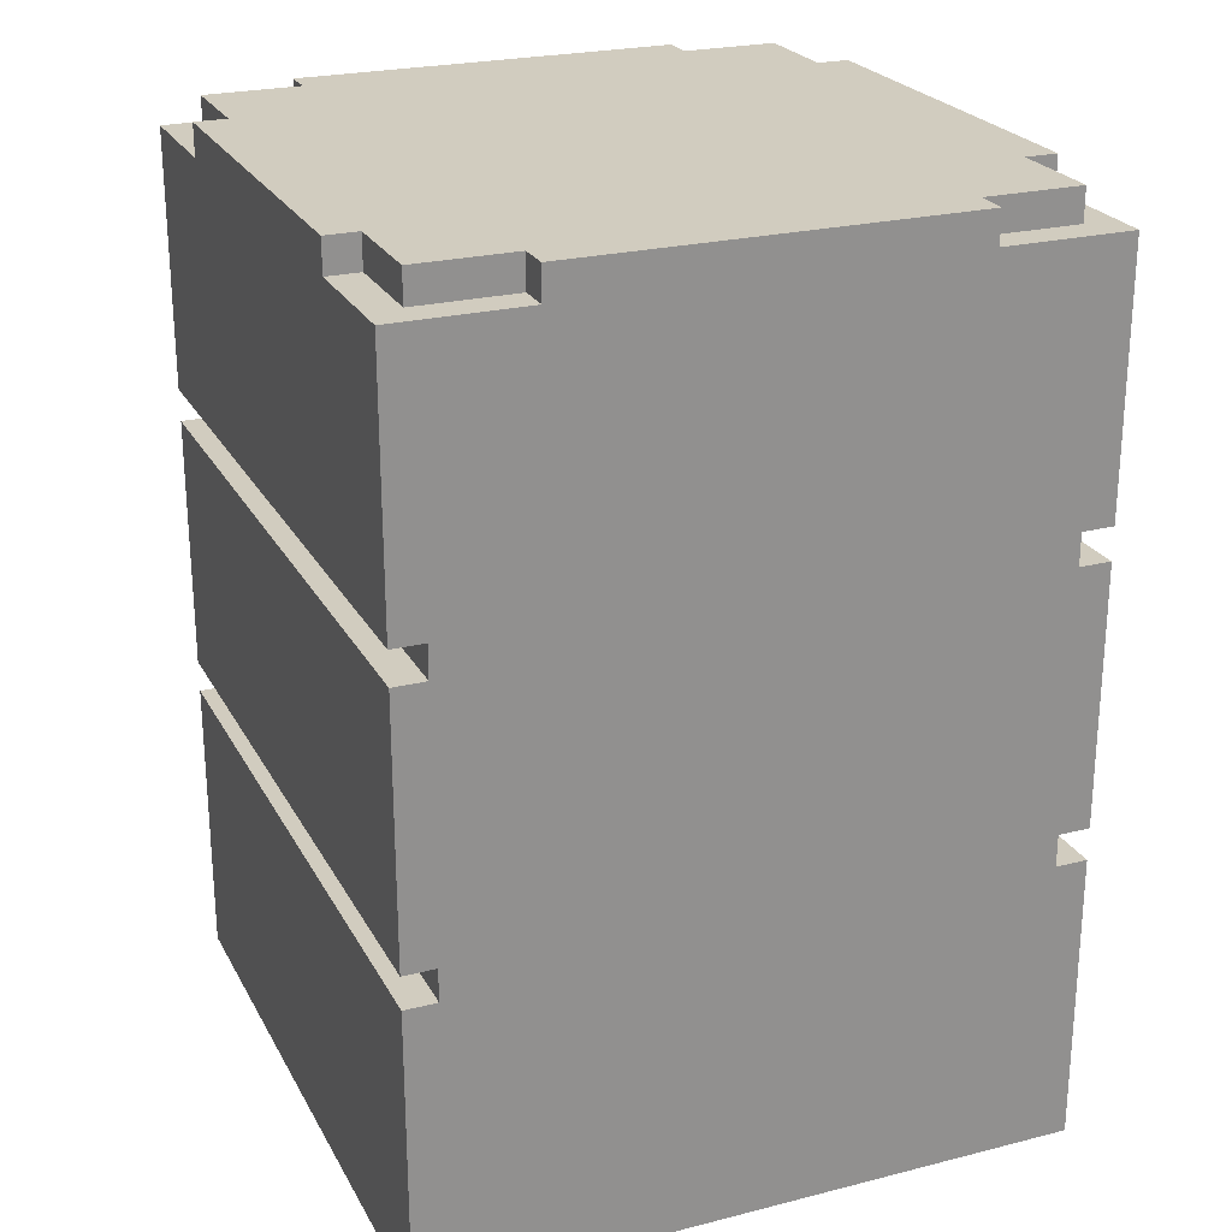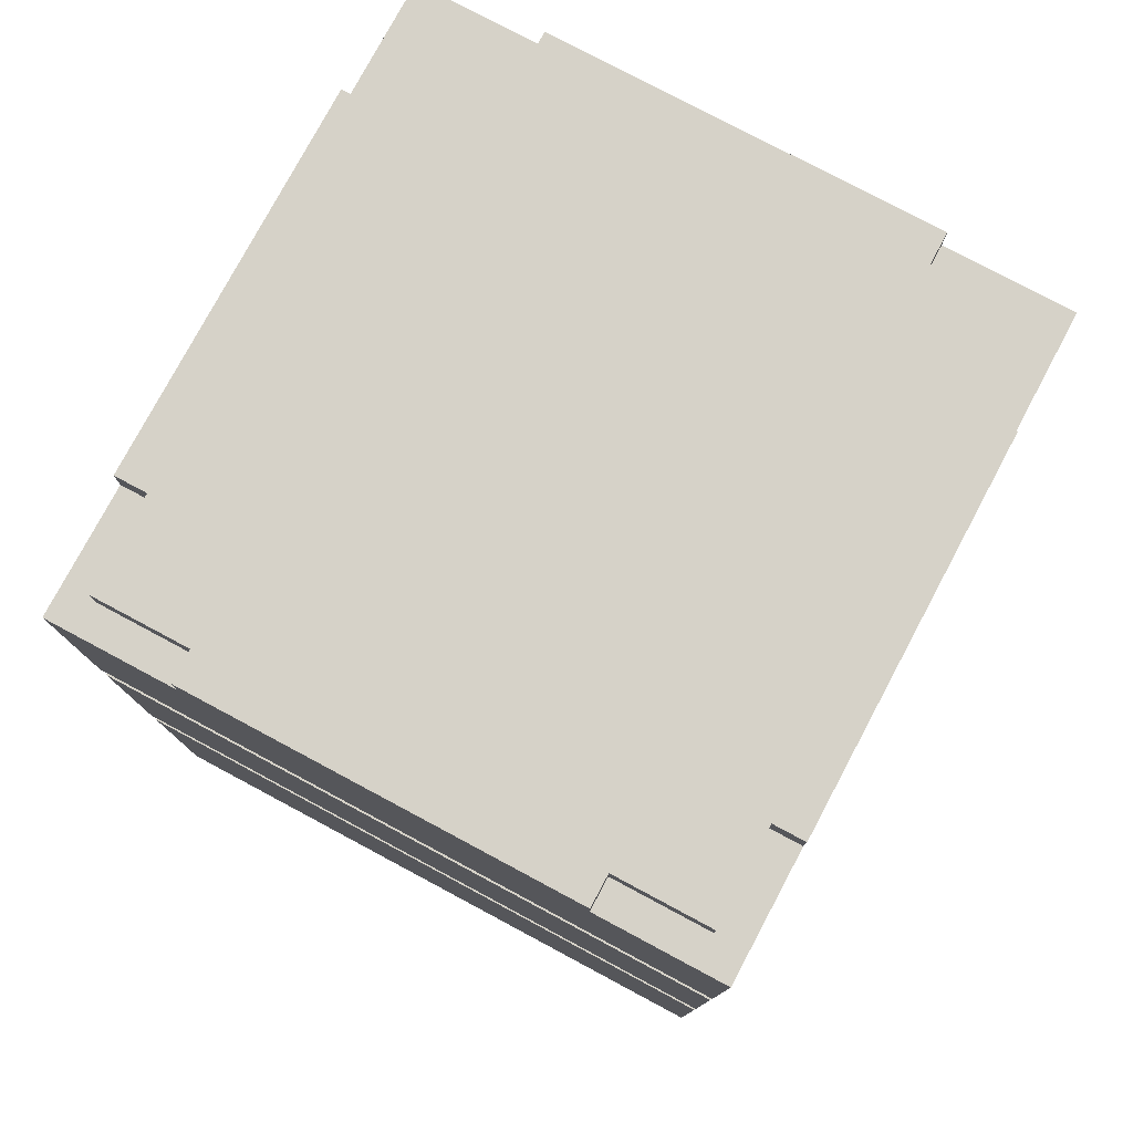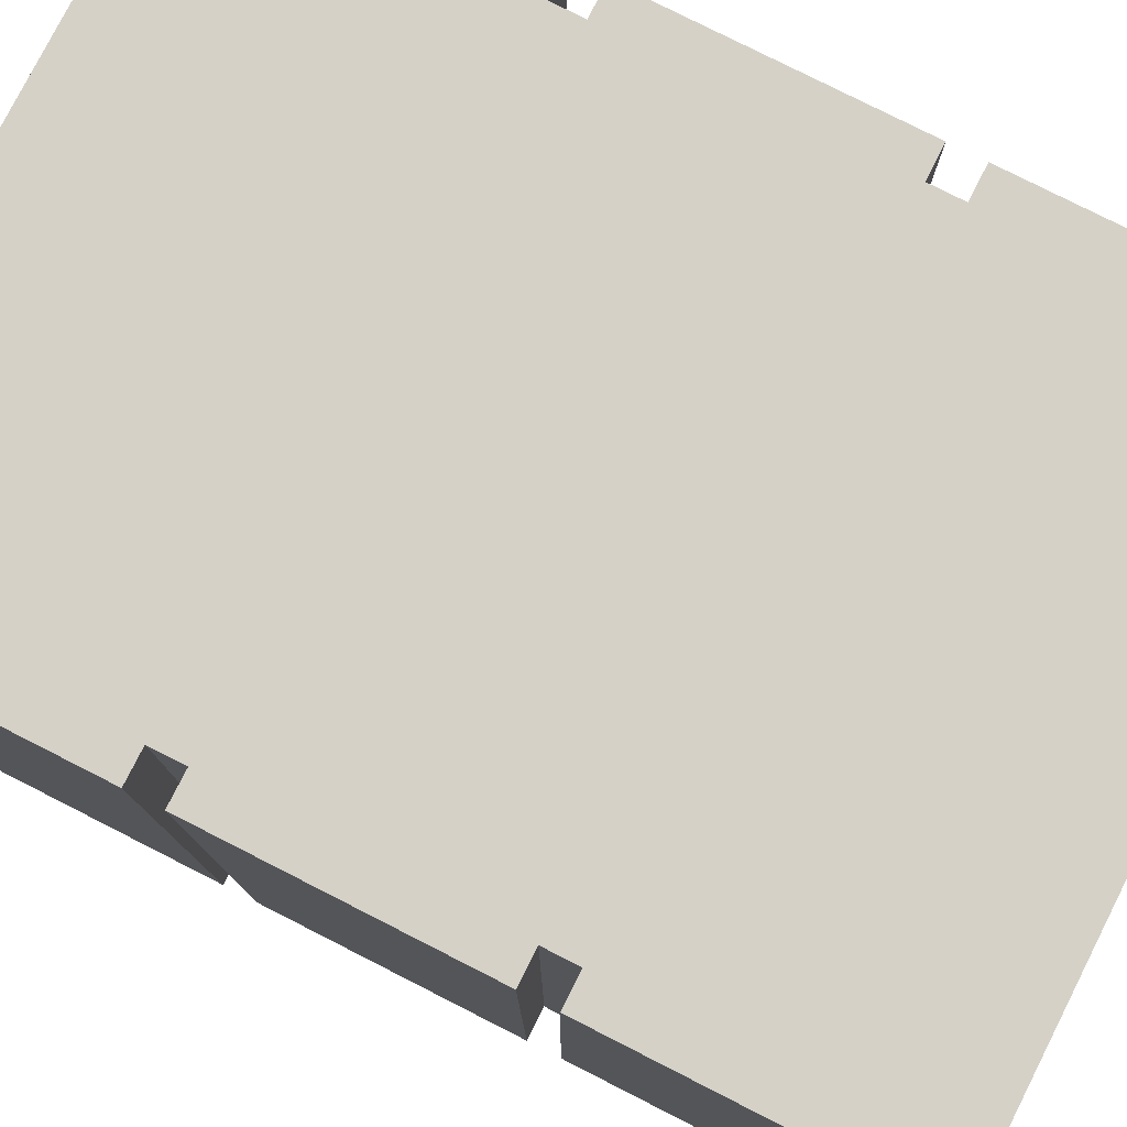
<metadata>
{"format":"obj","ext":"obj","renderer":"f3d","projection":"perspective","resolution":1024,"background":"white","views":[{"elev":24.2,"azim":-22.6,"up":"+Y"},{"elev":78.0,"azim":-61.9,"up":"+Y"},{"elev":78.7,"azim":-63.1,"up":"+Z"}]}
</metadata>
<code>
v -10 0 10
v -10 0 -10
v -10 1 10
v -10 1 -10
v -10 2 7
v -10 2 6
v -10 2 5
v -10 2 4
v -10 2 3
v -10 2 2
v -10 2 1
v -10 2 -1
v -10 2 -2
v -10 2 -3
v -10 2 -4
v -10 2 -5
v -10 2 -6
v -10 2 -7
v -10 7 7
v -10 7 6
v -10 7 5
v -10 7 4
v -10 7 3
v -10 7 2
v -10 7 1
v -10 7 -1
v -10 7 -2
v -10 7 -3
v -10 7 -4
v -10 7 -5
v -10 7 -6
v -10 7 -7
v -10 8 10
v -10 8 -10
v -10 9 10
v -10 9 -10
v -10 10 10
v -10 10 -10
v -10 11 10
v -10 11 -10
v -10 12 7
v -10 12 6
v -10 12 5
v -10 12 4
v -10 12 3
v -10 12 2
v -10 12 1
v -10 12 -1
v -10 12 -2
v -10 12 -3
v -10 12 -4
v -10 12 -5
v -10 12 -6
v -10 12 -7
v -10 16 7
v -10 16 6
v -10 16 5
v -10 16 4
v -10 16 3
v -10 16 2
v -10 16 1
v -10 16 -1
v -10 16 -2
v -10 16 -3
v -10 16 -4
v -10 16 -5
v -10 16 -6
v -10 16 -7
v -10 17 10
v -10 17 -10
v -10 18 10
v -10 18 -10
v -10 19 10
v -10 19 -10
v -10 20 10
v -10 20 -10
v -10 21 7
v -10 21 6
v -10 21 5
v -10 21 4
v -10 21 3
v -10 21 2
v -10 21 1
v -10 21 -1
v -10 21 -2
v -10 21 -3
v -10 21 -4
v -10 21 -5
v -10 21 -6
v -10 21 -7
v -10 25 7
v -10 25 6
v -10 25 5
v -10 25 4
v -10 25 3
v -10 25 2
v -10 25 1
v -10 25 -1
v -10 25 -2
v -10 25 -3
v -10 25 -4
v -10 25 -5
v -10 25 -6
v -10 25 -7
v -10 26 10
v -10 26 -10
v -10 27 10
v -10 27 6
v -10 27 -6
v -10 27 -10
v -10 28 6
v -10 28 -6
v -9 9 10
v -9 9 -10
v -9 10 10
v -9 10 -10
v -9 18 10
v -9 18 -10
v -9 19 10
v -9 19 -10
v -9 27 9
v -9 27 6
v -9 27 -6
v -9 27 -9
v -9 28 9
v -9 28 6
v -9 28 -6
v -9 28 -9
v -6 27 10
v -6 27 9
v -6 27 -9
v -6 27 -10
v -6 28 10
v -6 28 9
v -6 28 -9
v -6 28 -10
v 6 27 10
v 6 27 9
v 6 27 -9
v 6 27 -10
v 6 28 10
v 6 28 9
v 6 28 -9
v 6 28 -10
v 9 9 10
v 9 9 -10
v 9 10 10
v 9 10 -10
v 9 18 10
v 9 18 -10
v 9 19 10
v 9 19 -10
v 9 27 9
v 9 27 6
v 9 27 -6
v 9 27 -9
v 9 28 9
v 9 28 6
v 9 28 -6
v 9 28 -9
v 10 0 10
v 10 0 -10
v 10 1 10
v 10 1 -10
v 10 2 7
v 10 2 6
v 10 2 5
v 10 2 4
v 10 2 3
v 10 2 2
v 10 2 1
v 10 2 -1
v 10 2 -2
v 10 2 -3
v 10 2 -4
v 10 2 -5
v 10 2 -6
v 10 2 -7
v 10 7 7
v 10 7 6
v 10 7 5
v 10 7 4
v 10 7 3
v 10 7 2
v 10 7 1
v 10 7 -1
v 10 7 -2
v 10 7 -3
v 10 7 -4
v 10 7 -5
v 10 7 -6
v 10 7 -7
v 10 8 10
v 10 8 -10
v 10 9 10
v 10 9 -10
v 10 10 10
v 10 10 -10
v 10 11 10
v 10 11 -10
v 10 12 7
v 10 12 6
v 10 12 5
v 10 12 4
v 10 12 3
v 10 12 2
v 10 12 1
v 10 12 -1
v 10 12 -2
v 10 12 -3
v 10 12 -4
v 10 12 -5
v 10 12 -6
v 10 12 -7
v 10 16 7
v 10 16 6
v 10 16 5
v 10 16 4
v 10 16 3
v 10 16 2
v 10 16 1
v 10 16 -1
v 10 16 -2
v 10 16 -3
v 10 16 -4
v 10 16 -5
v 10 16 -6
v 10 16 -7
v 10 17 10
v 10 17 -10
v 10 18 10
v 10 18 -10
v 10 19 10
v 10 19 -10
v 10 20 10
v 10 20 -10
v 10 21 7
v 10 21 6
v 10 21 5
v 10 21 4
v 10 21 3
v 10 21 2
v 10 21 1
v 10 21 -1
v 10 21 -2
v 10 21 -3
v 10 21 -4
v 10 21 -5
v 10 21 -6
v 10 21 -7
v 10 25 7
v 10 25 6
v 10 25 5
v 10 25 4
v 10 25 3
v 10 25 2
v 10 25 1
v 10 25 -1
v 10 25 -2
v 10 25 -3
v 10 25 -4
v 10 25 -5
v 10 25 -6
v 10 25 -7
v 10 26 10
v 10 26 -10
v 10 27 10
v 10 27 6
v 10 27 -6
v 10 27 -10
v 10 28 6
v 10 28 -6
v -10 0 10
v -10 1 10
v -10 8 10
v -10 9 10
v -10 10 10
v -10 11 10
v -10 17 10
v -10 18 10
v -10 19 10
v -10 20 10
v -10 26 10
v -10 27 10
v -9 9 10
v -9 10 10
v -9 18 10
v -9 19 10
v -8 2 10
v -8 6 10
v -8 12 10
v -8 16 10
v -8 21 10
v -8 25 10
v -6 27 10
v -6 28 10
v -5 12 10
v -5 16 10
v -5 21 10
v -5 25 10
v 1 2 10
v 1 6 10
v 5 0 10
v 5 1 10
v 5 2 10
v 5 4 10
v 5 5 10
v 5 6 10
v 5 12 10
v 5 16 10
v 5 21 10
v 5 25 10
v 6 2 10
v 6 4 10
v 6 27 10
v 6 28 10
v 8 12 10
v 8 16 10
v 8 21 10
v 8 25 10
v 9 0 10
v 9 1 10
v 9 5 10
v 9 6 10
v 9 9 10
v 9 10 10
v 9 18 10
v 9 19 10
v 10 0 10
v 10 1 10
v 10 8 10
v 10 9 10
v 10 10 10
v 10 11 10
v 10 17 10
v 10 18 10
v 10 19 10
v 10 20 10
v 10 26 10
v 10 27 10
v -9 27 9
v -9 28 9
v -6 27 9
v -6 28 9
v 6 27 9
v 6 28 9
v 9 27 9
v 9 28 9
v -10 27 6
v -10 28 6
v -9 27 6
v -9 28 6
v 9 27 6
v 9 28 6
v 10 27 6
v 10 28 6
v -10 27 -6
v -10 28 -6
v -9 27 -6
v -9 28 -6
v 9 27 -6
v 9 28 -6
v 10 27 -6
v 10 28 -6
v -9 27 -9
v -9 28 -9
v -6 27 -9
v -6 28 -9
v 6 27 -9
v 6 28 -9
v 9 27 -9
v 9 28 -9
v -10 0 -10
v -10 1 -10
v -10 8 -10
v -10 9 -10
v -10 10 -10
v -10 11 -10
v -10 17 -10
v -10 18 -10
v -10 19 -10
v -10 20 -10
v -10 26 -10
v -10 27 -10
v -9 9 -10
v -9 10 -10
v -9 18 -10
v -9 19 -10
v -8 2 -10
v -8 7 -10
v -8 12 -10
v -8 16 -10
v -8 21 -10
v -8 25 -10
v -6 27 -10
v -6 28 -10
v -5 2 -10
v -5 7 -10
v -5 12 -10
v -5 16 -10
v -5 21 -10
v -5 25 -10
v 5 2 -10
v 5 7 -10
v 5 12 -10
v 5 16 -10
v 5 21 -10
v 5 25 -10
v 6 27 -10
v 6 28 -10
v 8 2 -10
v 8 7 -10
v 8 12 -10
v 8 16 -10
v 8 21 -10
v 8 25 -10
v 9 9 -10
v 9 10 -10
v 9 18 -10
v 9 19 -10
v 10 0 -10
v 10 1 -10
v 10 8 -10
v 10 9 -10
v 10 10 -10
v 10 11 -10
v 10 17 -10
v 10 18 -10
v 10 19 -10
v 10 20 -10
v 10 26 -10
v 10 27 -10
v -10 0 10
v 5 0 10
v 9 0 10
v 10 0 10
v -9 0 9
v 5 0 9
v 9 0 9
v -9 0 -9
v 9 0 -9
v -10 0 -10
v 10 0 -10
v -10 10 10
v -9 10 10
v 9 10 10
v 10 10 10
v -10 10 -10
v -9 10 -10
v 9 10 -10
v 10 10 -10
v -10 19 10
v -9 19 10
v 9 19 10
v 10 19 10
v -10 19 -10
v -9 19 -10
v 9 19 -10
v 10 19 -10
v -10 9 10
v -9 9 10
v 9 9 10
v 10 9 10
v -10 9 -10
v -9 9 -10
v 9 9 -10
v 10 9 -10
v -10 18 10
v -9 18 10
v 9 18 10
v 10 18 10
v -10 18 -10
v -9 18 -10
v 9 18 -10
v 10 18 -10
v -10 27 10
v -6 27 10
v 6 27 10
v 10 27 10
v -9 27 9
v -6 27 9
v 6 27 9
v 9 27 9
v -10 27 6
v -9 27 6
v 9 27 6
v 10 27 6
v -10 27 -6
v -9 27 -6
v 9 27 -6
v 10 27 -6
v -9 27 -9
v -6 27 -9
v 6 27 -9
v 9 27 -9
v -10 27 -10
v -6 27 -10
v 6 27 -10
v 10 27 -10
v -6 28 10
v 6 28 10
v -9 28 9
v -6 28 9
v 6 28 9
v 9 28 9
v -10 28 6
v -9 28 6
v 9 28 6
v 10 28 6
v -10 28 -6
v -9 28 -6
v 9 28 -6
v 10 28 -6
v -9 28 -9
v -6 28 -9
v 6 28 -9
v 9 28 -9
v -6 28 -10
v 6 28 -10
f 3 2 1
f 4 2 3
f 5 4 3
f 6 4 5
f 7 4 6
f 8 4 7
f 9 4 8
f 10 4 9
f 11 4 10
f 12 4 11
f 13 4 12
f 14 4 13
f 15 4 14
f 16 4 15
f 17 4 16
f 18 4 17
f 19 5 3
f 19 6 5
f 20 7 6
f 20 6 19
f 21 8 7
f 21 7 20
f 22 9 8
f 22 8 21
f 23 10 9
f 23 9 22
f 24 11 10
f 24 10 23
f 25 12 11
f 25 11 24
f 26 13 12
f 26 12 25
f 27 14 13
f 27 13 26
f 28 15 14
f 28 14 27
f 29 16 15
f 29 15 28
f 30 17 16
f 30 16 29
f 31 18 17
f 31 17 30
f 32 4 18
f 32 18 31
f 33 31 30
f 33 30 29
f 33 32 31
f 33 29 28
f 33 28 27
f 33 27 26
f 33 26 25
f 33 25 24
f 33 24 23
f 33 23 22
f 33 22 21
f 33 21 20
f 33 20 19
f 33 19 3
f 34 4 32
f 34 32 33
f 35 34 33
f 36 34 35
f 39 38 37
f 40 38 39
f 41 40 39
f 42 40 41
f 43 40 42
f 44 40 43
f 45 40 44
f 46 40 45
f 47 40 46
f 48 40 47
f 49 40 48
f 50 40 49
f 51 40 50
f 52 40 51
f 53 40 52
f 54 40 53
f 55 41 39
f 55 42 41
f 56 43 42
f 56 42 55
f 57 44 43
f 57 43 56
f 58 45 44
f 58 44 57
f 59 46 45
f 59 45 58
f 60 47 46
f 60 46 59
f 61 48 47
f 61 47 60
f 62 49 48
f 62 48 61
f 63 50 49
f 63 49 62
f 64 51 50
f 64 50 63
f 65 52 51
f 65 51 64
f 66 53 52
f 66 52 65
f 67 54 53
f 67 53 66
f 68 40 54
f 68 54 67
f 69 67 66
f 69 66 65
f 69 68 67
f 69 65 64
f 69 64 63
f 69 63 62
f 69 62 61
f 69 61 60
f 69 60 59
f 69 59 58
f 69 58 57
f 69 57 56
f 69 56 55
f 69 55 39
f 70 40 68
f 70 68 69
f 71 70 69
f 72 70 71
f 75 74 73
f 76 74 75
f 77 76 75
f 78 76 77
f 79 76 78
f 80 76 79
f 81 76 80
f 82 76 81
f 83 76 82
f 84 76 83
f 85 76 84
f 86 76 85
f 87 76 86
f 88 76 87
f 89 76 88
f 90 76 89
f 91 77 75
f 91 78 77
f 92 79 78
f 92 78 91
f 93 80 79
f 93 79 92
f 94 81 80
f 94 80 93
f 95 82 81
f 95 81 94
f 96 83 82
f 96 82 95
f 97 84 83
f 97 83 96
f 98 85 84
f 98 84 97
f 99 86 85
f 99 85 98
f 100 87 86
f 100 86 99
f 101 88 87
f 101 87 100
f 102 89 88
f 102 88 101
f 103 90 89
f 103 89 102
f 104 76 90
f 104 90 103
f 105 103 102
f 105 102 101
f 105 104 103
f 105 101 100
f 105 100 99
f 105 99 98
f 105 98 97
f 105 97 96
f 105 96 95
f 105 95 94
f 105 94 93
f 105 93 92
f 105 92 91
f 105 91 75
f 106 76 104
f 106 104 105
f 107 106 105
f 108 106 107
f 109 106 108
f 110 106 109
f 111 109 108
f 112 109 111
f 115 114 113
f 116 114 115
f 119 118 117
f 120 118 119
f 125 122 121
f 126 122 125
f 127 124 123
f 128 124 127
f 133 130 129
f 134 130 133
f 135 132 131
f 136 132 135
f 137 138 141
f 141 138 142
f 139 140 143
f 143 140 144
f 145 146 147
f 147 146 148
f 149 150 151
f 151 150 152
f 153 154 157
f 157 154 158
f 155 156 159
f 159 156 160
f 161 162 163
f 163 162 164
f 163 164 165
f 165 164 166
f 166 164 167
f 167 164 168
f 168 164 169
f 169 164 170
f 170 164 171
f 171 164 172
f 172 164 173
f 173 164 174
f 174 164 175
f 175 164 176
f 176 164 177
f 177 164 178
f 163 165 179
f 165 166 179
f 166 167 180
f 179 166 180
f 167 168 181
f 180 167 181
f 168 169 182
f 181 168 182
f 169 170 183
f 182 169 183
f 170 171 184
f 183 170 184
f 171 172 185
f 184 171 185
f 172 173 186
f 185 172 186
f 173 174 187
f 186 173 187
f 174 175 188
f 187 174 188
f 175 176 189
f 188 175 189
f 176 177 190
f 189 176 190
f 177 178 191
f 190 177 191
f 178 164 192
f 191 178 192
f 190 191 193
f 189 190 193
f 191 192 193
f 188 189 193
f 187 188 193
f 186 187 193
f 185 186 193
f 184 185 193
f 183 184 193
f 182 183 193
f 181 182 193
f 180 181 193
f 179 180 193
f 163 179 193
f 192 164 194
f 193 192 194
f 193 194 195
f 195 194 196
f 197 198 199
f 199 198 200
f 199 200 201
f 201 200 202
f 202 200 203
f 203 200 204
f 204 200 205
f 205 200 206
f 206 200 207
f 207 200 208
f 208 200 209
f 209 200 210
f 210 200 211
f 211 200 212
f 212 200 213
f 213 200 214
f 199 201 215
f 201 202 215
f 202 203 216
f 215 202 216
f 203 204 217
f 216 203 217
f 204 205 218
f 217 204 218
f 205 206 219
f 218 205 219
f 206 207 220
f 219 206 220
f 207 208 221
f 220 207 221
f 208 209 222
f 221 208 222
f 209 210 223
f 222 209 223
f 210 211 224
f 223 210 224
f 211 212 225
f 224 211 225
f 212 213 226
f 225 212 226
f 213 214 227
f 226 213 227
f 214 200 228
f 227 214 228
f 226 227 229
f 225 226 229
f 227 228 229
f 224 225 229
f 223 224 229
f 222 223 229
f 221 222 229
f 220 221 229
f 219 220 229
f 218 219 229
f 217 218 229
f 216 217 229
f 215 216 229
f 199 215 229
f 228 200 230
f 229 228 230
f 229 230 231
f 231 230 232
f 233 234 235
f 235 234 236
f 235 236 237
f 237 236 238
f 238 236 239
f 239 236 240
f 240 236 241
f 241 236 242
f 242 236 243
f 243 236 244
f 244 236 245
f 245 236 246
f 246 236 247
f 247 236 248
f 248 236 249
f 249 236 250
f 235 237 251
f 237 238 251
f 238 239 252
f 251 238 252
f 239 240 253
f 252 239 253
f 240 241 254
f 253 240 254
f 241 242 255
f 254 241 255
f 242 243 256
f 255 242 256
f 243 244 257
f 256 243 257
f 244 245 258
f 257 244 258
f 245 246 259
f 258 245 259
f 246 247 260
f 259 246 260
f 247 248 261
f 260 247 261
f 248 249 262
f 261 248 262
f 249 250 263
f 262 249 263
f 250 236 264
f 263 250 264
f 262 263 265
f 261 262 265
f 263 264 265
f 260 261 265
f 259 260 265
f 258 259 265
f 257 258 265
f 256 257 265
f 255 256 265
f 254 255 265
f 253 254 265
f 252 253 265
f 251 252 265
f 235 251 265
f 264 236 266
f 265 264 266
f 265 266 267
f 267 266 268
f 268 266 269
f 269 266 270
f 268 269 271
f 271 269 272
f 285 276 275
f 286 278 277
f 287 280 279
f 288 282 281
f 289 275 274
f 290 275 289
f 291 279 278
f 292 279 291
f 293 283 282
f 294 283 293
f 295 284 283
f 297 291 278
f 297 292 291
f 298 279 292
f 298 292 297
f 299 293 282
f 299 294 293
f 300 283 294
f 300 294 299
f 301 289 274
f 301 290 289
f 302 275 290
f 302 290 301
f 303 274 273
f 304 301 274
f 304 274 303
f 304 302 301
f 305 302 304
f 306 302 305
f 307 302 306
f 308 275 302
f 308 302 307
f 309 297 278
f 309 298 297
f 310 279 298
f 310 298 309
f 311 299 282
f 311 300 299
f 312 283 300
f 312 300 311
f 313 304 303
f 313 305 304
f 313 306 305
f 314 307 306
f 314 306 313
f 315 296 295
f 315 295 283
f 316 296 315
f 317 310 309
f 317 309 278
f 318 279 310
f 318 310 317
f 319 311 282
f 319 312 311
f 320 283 312
f 320 312 319
f 321 313 303
f 321 314 313
f 322 314 321
f 323 307 314
f 323 314 322
f 323 308 307
f 324 275 308
f 324 308 323
f 325 285 275
f 325 286 285
f 326 278 286
f 326 286 325
f 327 288 287
f 327 287 279
f 328 282 288
f 328 288 327
f 329 322 321
f 330 324 323
f 330 322 329
f 330 323 322
f 331 275 324
f 331 324 330
f 331 325 275
f 332 325 331
f 333 278 326
f 334 317 278
f 334 278 333
f 334 318 317
f 335 327 279
f 335 318 334
f 335 279 318
f 336 327 335
f 337 282 328
f 338 319 282
f 338 282 337
f 338 320 319
f 339 283 320
f 339 320 338
f 339 315 283
f 340 315 339
f 343 342 341
f 344 342 343
f 347 346 345
f 348 346 347
f 351 350 349
f 352 350 351
f 355 354 353
f 356 354 355
f 357 358 359
f 359 358 360
f 361 362 363
f 363 362 364
f 365 366 367
f 367 366 368
f 369 370 371
f 371 370 372
f 375 376 385
f 377 378 386
f 379 380 387
f 381 382 388
f 374 375 389
f 389 375 390
f 378 379 391
f 391 379 392
f 382 383 393
f 393 383 394
f 383 384 395
f 374 389 397
f 389 390 397
f 390 375 398
f 397 390 398
f 378 391 399
f 391 392 399
f 392 379 400
f 399 392 400
f 382 393 401
f 393 394 401
f 394 383 402
f 401 394 402
f 374 397 403
f 397 398 403
f 398 375 404
f 403 398 404
f 378 399 405
f 399 400 405
f 400 379 406
f 405 400 406
f 382 401 407
f 401 402 407
f 402 383 408
f 407 402 408
f 395 396 409
f 383 395 409
f 409 396 410
f 374 403 411
f 403 404 411
f 404 375 412
f 411 404 412
f 405 406 413
f 378 405 413
f 406 379 414
f 413 406 414
f 382 407 415
f 407 408 415
f 408 383 416
f 415 408 416
f 375 385 417
f 385 386 417
f 386 378 418
f 417 386 418
f 387 388 419
f 379 387 419
f 388 382 420
f 419 388 420
f 373 374 421
f 374 411 422
f 421 374 422
f 411 412 422
f 375 417 423
f 422 412 423
f 412 375 423
f 423 417 424
f 418 378 425
f 378 413 426
f 425 378 426
f 413 414 426
f 414 379 427
f 426 414 427
f 379 419 427
f 427 419 428
f 420 382 429
f 415 416 430
f 429 382 430
f 382 415 430
f 416 383 431
f 430 416 431
f 383 409 431
f 431 409 432
f 437 434 433
f 438 435 434
f 438 434 437
f 439 436 435
f 439 435 438
f 440 438 437
f 440 437 433
f 440 439 438
f 441 436 439
f 441 439 440
f 442 440 433
f 442 441 440
f 443 436 441
f 443 441 442
f 448 445 444
f 449 445 448
f 450 447 446
f 451 447 450
f 456 453 452
f 457 453 456
f 458 455 454
f 459 455 458
f 460 461 464
f 464 461 465
f 462 463 466
f 466 463 467
f 468 469 472
f 472 469 473
f 470 471 474
f 474 471 475
f 476 477 480
f 480 477 481
f 478 479 482
f 482 479 483
f 476 480 484
f 484 480 485
f 483 479 486
f 486 479 487
f 488 489 492
f 490 491 495
f 492 493 496
f 488 492 496
f 496 493 497
f 494 495 498
f 495 491 499
f 498 495 499
f 500 501 503
f 503 501 504
f 502 503 507
f 504 505 507
f 503 504 507
f 507 505 508
f 506 507 510
f 508 509 510
f 507 508 510
f 510 509 511
f 511 509 512
f 512 509 513
f 511 512 514
f 514 512 515
f 515 512 516
f 516 512 517
f 515 516 518
f 518 516 519

</code>
